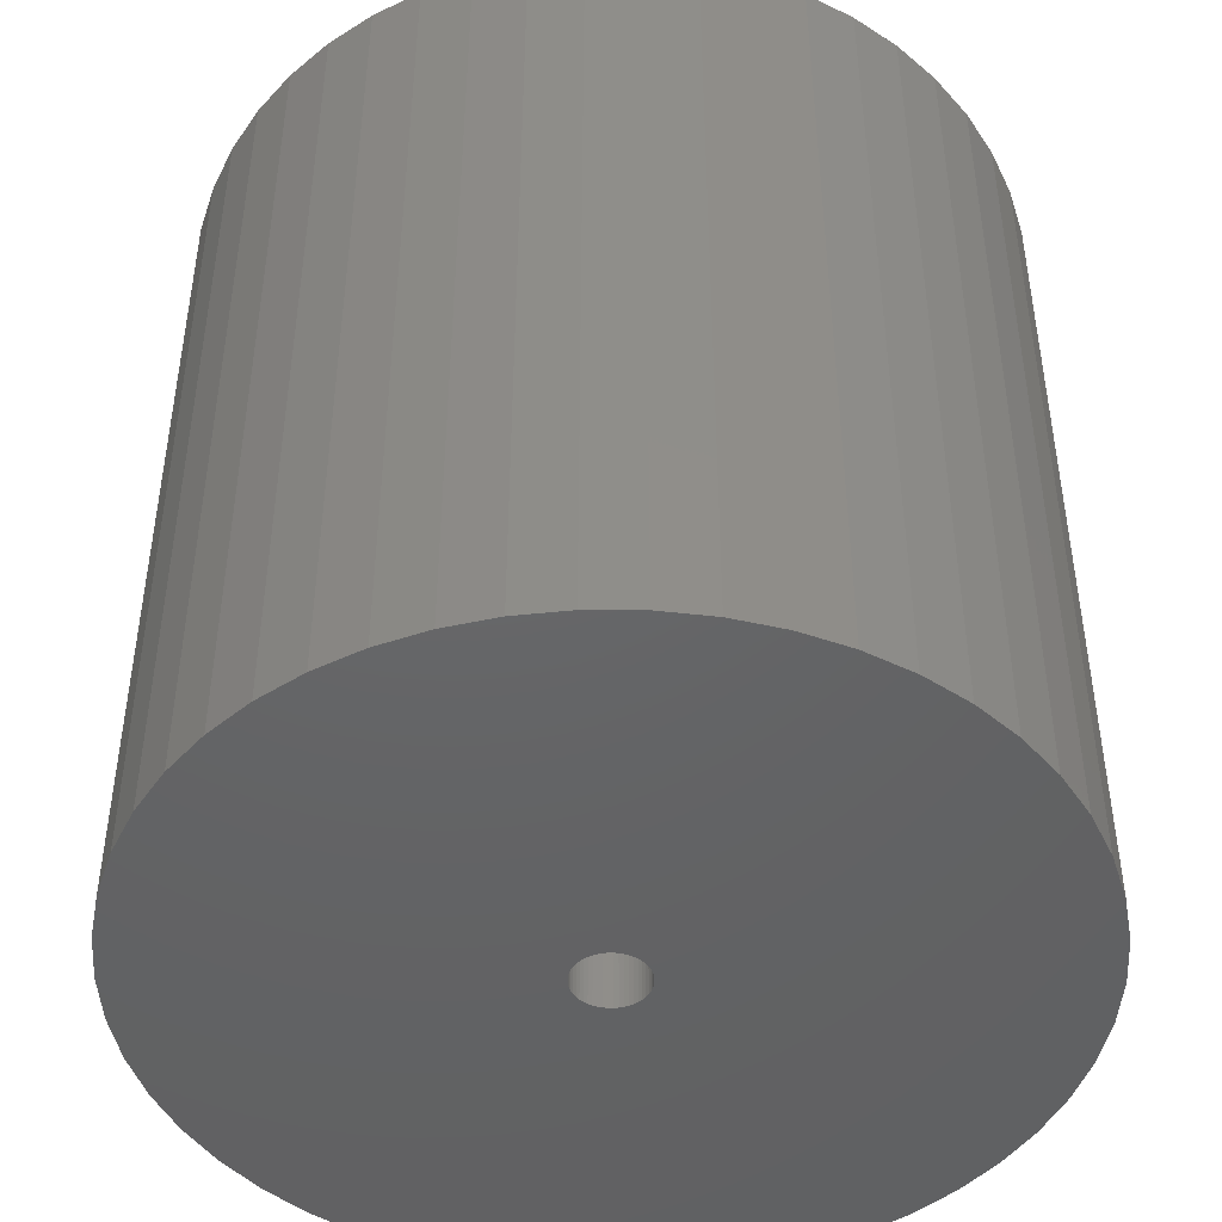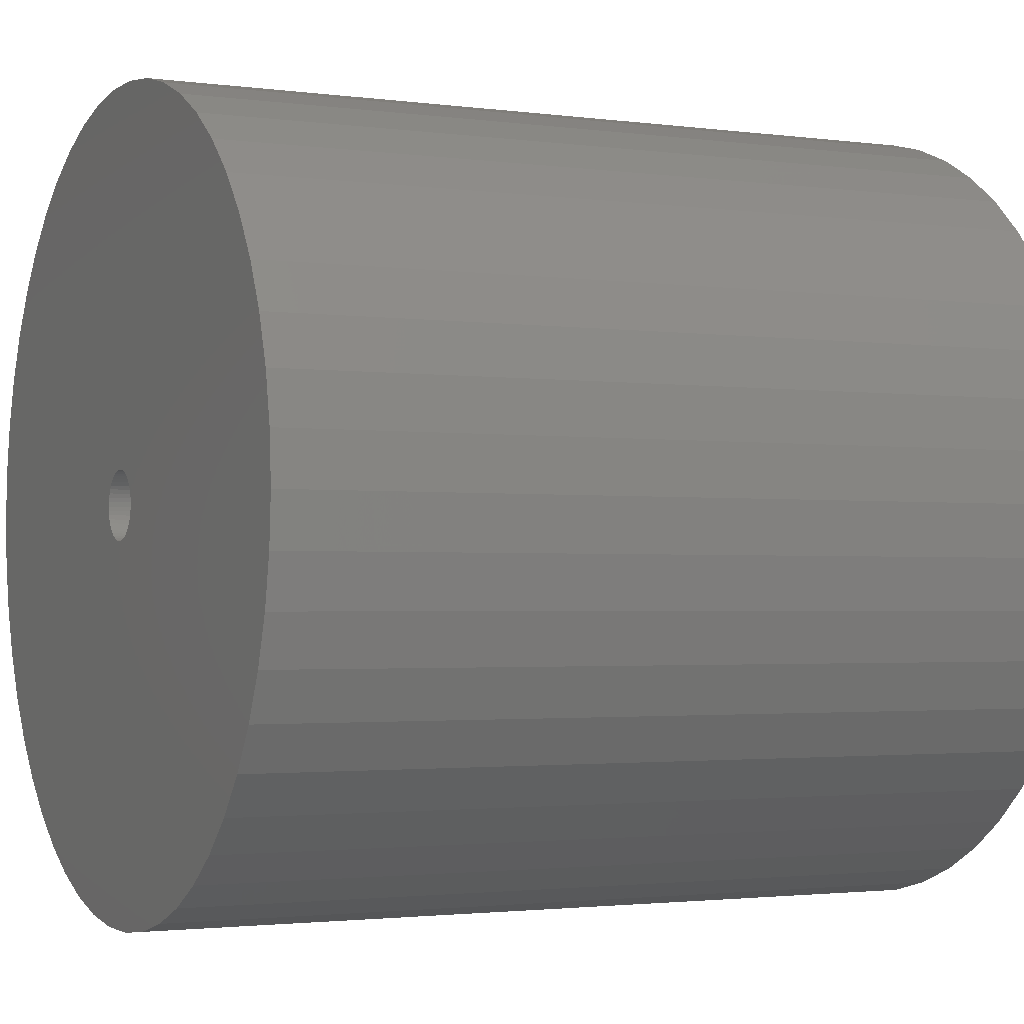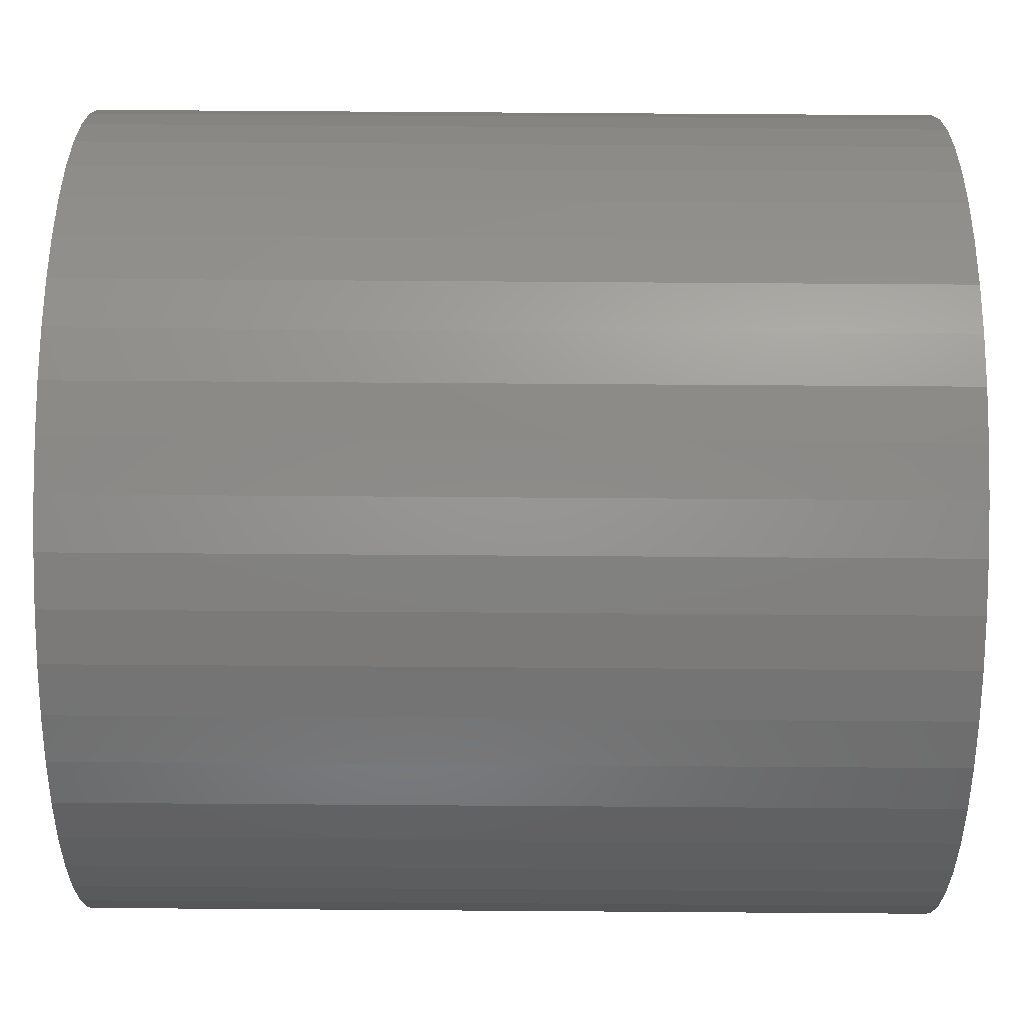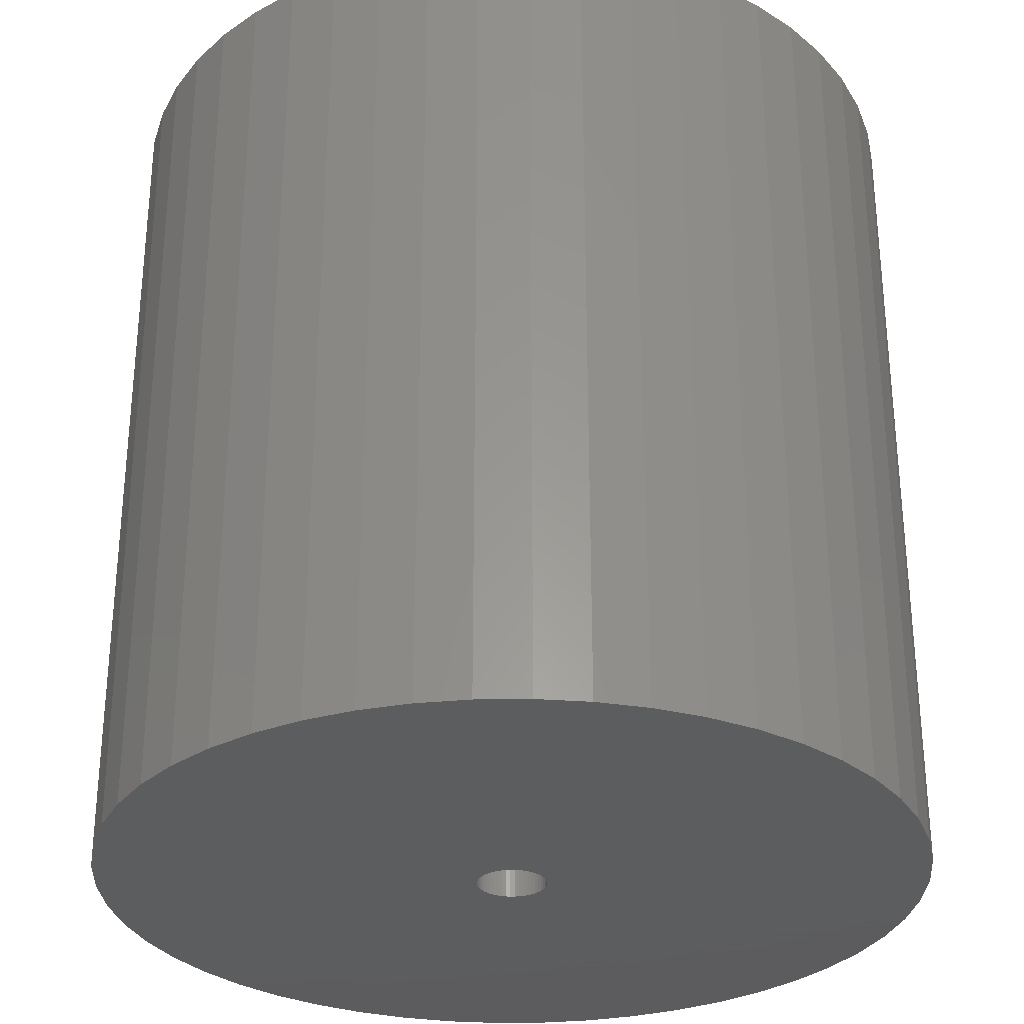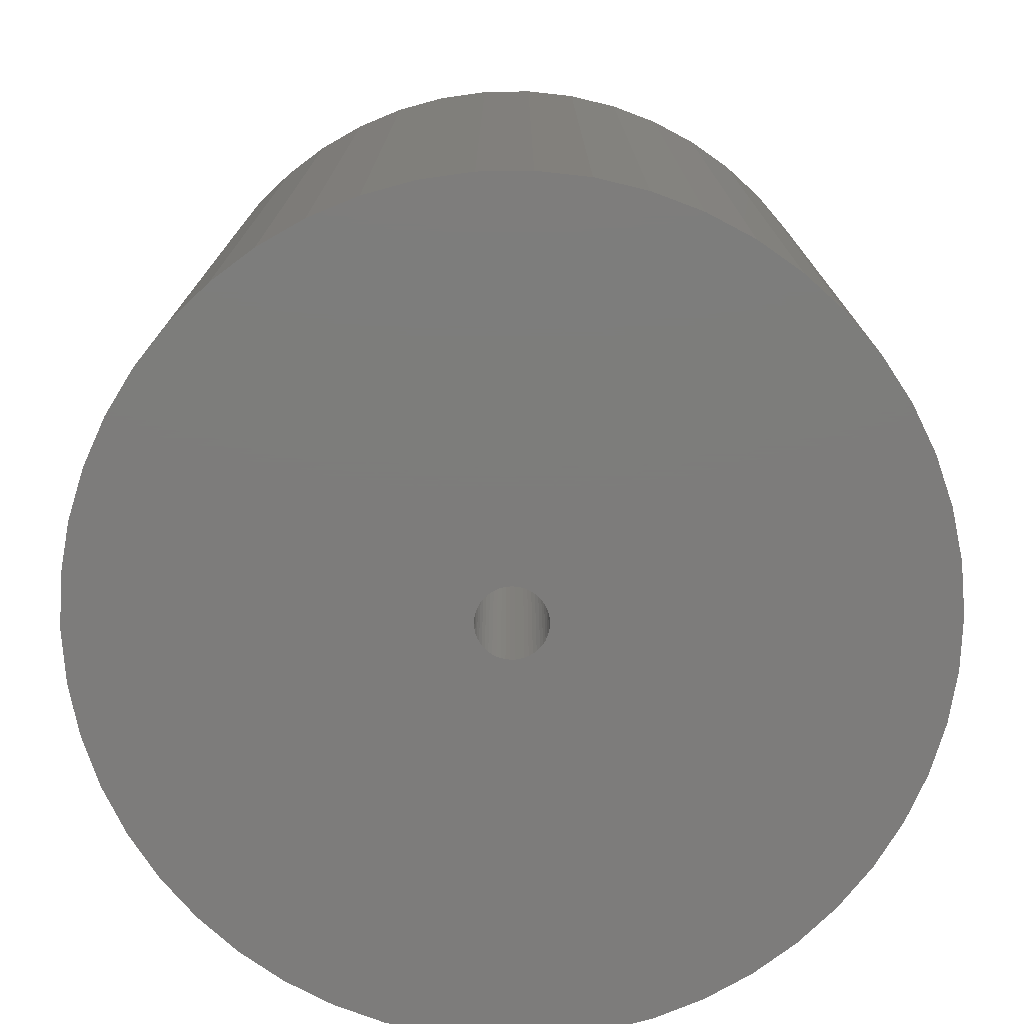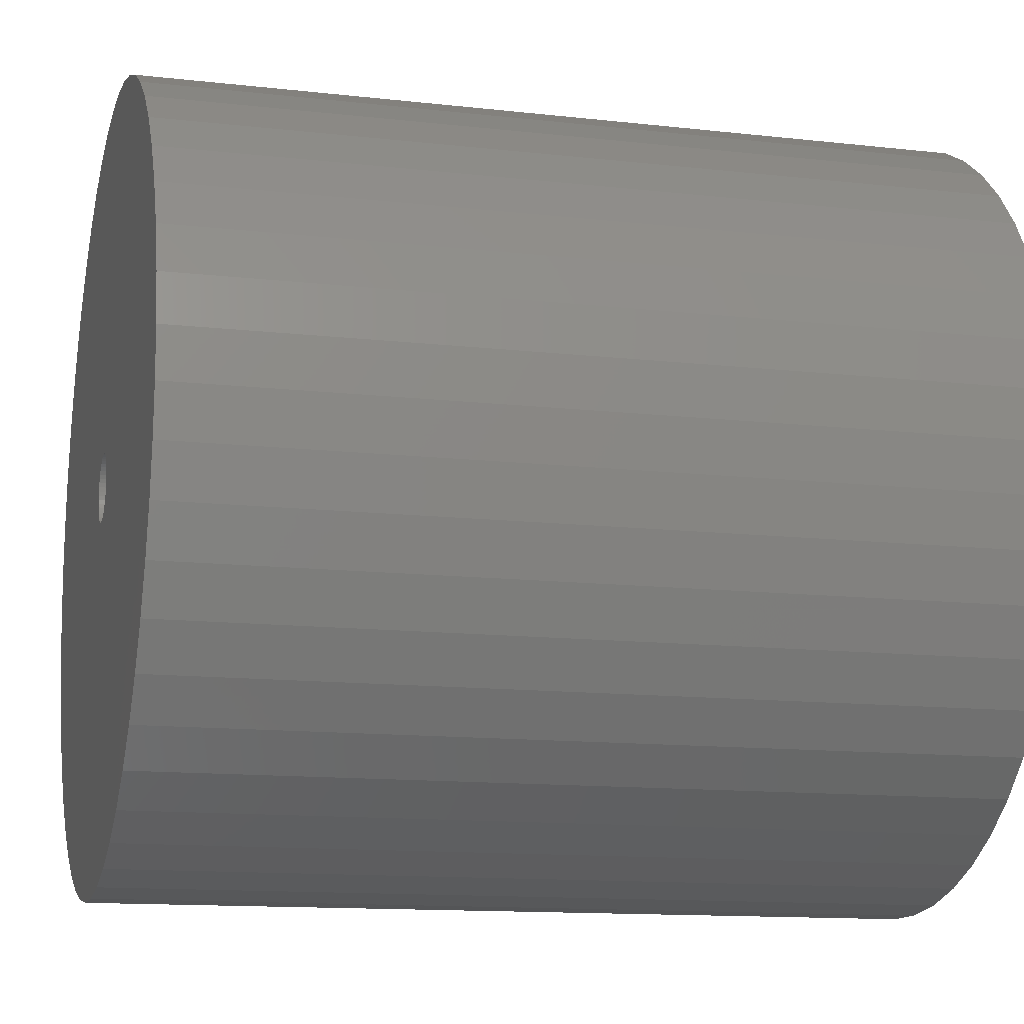
<metadata>
{"format":"stl","ext":"stl","renderer":"f3d","projection":"perspective","resolution":1024,"background":"white","views":[{"elev":-46.0,"azim":-158.7,"up":"+Z"},{"elev":-2.0,"azim":-116.0,"up":"+Y"},{"elev":77.4,"azim":-89.6,"up":"+Y"},{"elev":-30.3,"azim":29.9,"up":"+Z"},{"elev":-76.2,"azim":-20.7,"up":"+Z"},{"elev":-12.9,"azim":-104.7,"up":"+Y"}]}
</metadata>
<code>
# stl→obj: 200 verts, 400 faces
v 16 0 16.5
v 15.87 2.005 -16.5
v 15.87 2.005 16.5
v 16 0 -16.5
v -16 0 -16.5
v -15.87 2.005 16.5
v -15.87 2.005 -16.5
v -16 0 16.5
v 1.005 15.97 -16.5
v -1.005 15.97 16.5
v 1.005 15.97 16.5
v -1.005 15.97 -16.5
v -1.005 -15.97 -16.5
v 1.005 -15.97 16.5
v -1.005 -15.97 16.5
v 1.005 -15.97 -16.5
v 11.66 10.95 -16.5
v 10.2 12.33 16.5
v 11.66 10.95 16.5
v 10.2 12.33 -16.5
v -10.2 12.33 -16.5
v -11.66 10.95 16.5
v -10.2 12.33 16.5
v -11.66 10.95 -16.5
v -4.944 15.22 -16.5
v -6.812 14.48 16.5
v -4.944 15.22 16.5
v -6.812 14.48 -16.5
v 14.88 5.89 16.5
v 14.02 7.708 -16.5
v 14.02 7.708 16.5
v 14.88 5.89 -16.5
v 6.812 14.48 -16.5
v 4.944 15.22 16.5
v 6.812 14.48 16.5
v 4.944 15.22 -16.5
v 2.998 15.72 16.5
v 2.998 15.72 -16.5
v 8.573 13.51 -16.5
v 8.573 13.51 16.5
v -14.88 5.89 -16.5
v -14.02 7.708 16.5
v -14.02 7.708 -16.5
v -14.88 5.89 16.5
v -15.5 3.979 -16.5
v -15.5 3.979 16.5
v -2.998 15.72 16.5
v -2.998 15.72 -16.5
v 2.998 -15.72 16.5
v 2.998 -15.72 -16.5
v 15.5 3.979 16.5
v 15.5 3.979 -16.5
v 12.94 9.405 16.5
v 12.94 9.405 -16.5
v -12.94 9.405 16.5
v -12.94 9.405 -16.5
v 1.35 0 16.5
v 1.339 0.1692 16.5
v 15.87 -2.005 16.5
v 1.308 0.3357 16.5
v 1.339 -0.1692 16.5
v 1.255 0.497 16.5
v 15.5 -3.979 16.5
v 1.183 0.6504 16.5
v 1.308 -0.3357 16.5
v 1.092 0.7935 16.5
v 14.88 -5.89 16.5
v 0.9841 0.9241 16.5
v 1.255 -0.497 16.5
v 0.8605 1.04 16.5
v 14.02 -7.708 16.5
v 0.7234 1.14 16.5
v 1.183 -0.6504 16.5
v 0.5748 1.222 16.5
v 12.94 -9.405 16.5
v 0.4172 1.284 16.5
v 1.092 -0.7935 16.5
v 11.66 -10.95 16.5
v 0.253 1.326 16.5
v 0.08477 1.347 16.5
v -0.08477 1.347 16.5
v -0.253 1.326 16.5
v -0.4172 1.284 16.5
v -0.5748 1.222 16.5
v -0.7234 1.14 16.5
v -8.573 13.51 16.5
v -0.8605 1.04 16.5
v -0.9841 0.9241 16.5
v -1.092 0.7935 16.5
v 0.9841 -0.9241 16.5
v 10.2 -12.33 16.5
v 0.8605 -1.04 16.5
v 8.573 -13.51 16.5
v 0.7234 -1.14 16.5
v 6.812 -14.48 16.5
v 0.5748 -1.222 16.5
v 4.944 -15.22 16.5
v 0.4172 -1.284 16.5
v 0.253 -1.326 16.5
v 0.08477 -1.347 16.5
v -0.08477 -1.347 16.5
v -0.253 -1.326 16.5
v -2.998 -15.72 16.5
v -0.4172 -1.284 16.5
v -4.944 -15.22 16.5
v -0.5748 -1.222 16.5
v -6.812 -14.48 16.5
v -0.7234 -1.14 16.5
v -8.573 -13.51 16.5
v -0.8605 -1.04 16.5
v -10.2 -12.33 16.5
v -0.9841 -0.9241 16.5
v -11.66 -10.95 16.5
v -1.092 -0.7935 16.5
v -12.94 -9.405 16.5
v -1.183 -0.6504 16.5
v -14.02 -7.708 16.5
v -1.255 -0.497 16.5
v -14.88 -5.89 16.5
v -1.308 -0.3357 16.5
v -15.5 -3.979 16.5
v -1.339 -0.1692 16.5
v -15.87 -2.005 16.5
v -1.35 0 16.5
v -1.183 0.6504 16.5
v -1.255 0.497 16.5
v -1.308 0.3357 16.5
v -1.339 0.1692 16.5
v -8.573 13.51 -16.5
v 15.87 -2.005 -16.5
v 14.88 -5.89 -16.5
v 14.02 -7.708 -16.5
v -11.66 -10.95 -16.5
v -10.2 -12.33 -16.5
v -14.02 -7.708 -16.5
v -14.88 -5.89 -16.5
v -12.94 -9.405 -16.5
v 1.35 0 -16.5
v 1.339 -0.1692 -16.5
v 15.5 -3.979 -16.5
v 1.308 -0.3357 -16.5
v 1.339 0.1692 -16.5
v 1.255 -0.497 -16.5
v 1.183 -0.6504 -16.5
v 12.94 -9.405 -16.5
v 1.308 0.3357 -16.5
v 1.092 -0.7935 -16.5
v 11.66 -10.95 -16.5
v 0.9841 -0.9241 -16.5
v 10.2 -12.33 -16.5
v 1.255 0.497 -16.5
v 0.8605 -1.04 -16.5
v 8.573 -13.51 -16.5
v 0.7234 -1.14 -16.5
v 6.812 -14.48 -16.5
v 1.183 0.6504 -16.5
v 0.5748 -1.222 -16.5
v 4.944 -15.22 -16.5
v 0.4172 -1.284 -16.5
v 1.092 0.7935 -16.5
v 0.253 -1.326 -16.5
v 0.08477 -1.347 -16.5
v -0.08477 -1.347 -16.5
v -0.253 -1.326 -16.5
v -2.998 -15.72 -16.5
v -0.4172 -1.284 -16.5
v -4.944 -15.22 -16.5
v -0.5748 -1.222 -16.5
v -6.812 -14.48 -16.5
v -0.7234 -1.14 -16.5
v -8.573 -13.51 -16.5
v -0.8605 -1.04 -16.5
v -0.9841 -0.9241 -16.5
v -1.092 -0.7935 -16.5
v 0.9841 0.9241 -16.5
v 0.8605 1.04 -16.5
v 0.7234 1.14 -16.5
v 0.5748 1.222 -16.5
v 0.4172 1.284 -16.5
v 0.253 1.326 -16.5
v 0.08477 1.347 -16.5
v -0.08477 1.347 -16.5
v -0.253 1.326 -16.5
v -0.4172 1.284 -16.5
v -0.5748 1.222 -16.5
v -0.7234 1.14 -16.5
v -0.8605 1.04 -16.5
v -0.9841 0.9241 -16.5
v -1.092 0.7935 -16.5
v -1.183 0.6504 -16.5
v -1.255 0.497 -16.5
v -1.308 0.3357 -16.5
v -1.339 0.1692 -16.5
v -1.35 0 -16.5
v -1.183 -0.6504 -16.5
v -1.255 -0.497 -16.5
v -1.308 -0.3357 -16.5
v -15.5 -3.979 -16.5
v -1.339 -0.1692 -16.5
v -15.87 -2.005 -16.5
f 1 2 3
f 2 1 4
f 5 6 7
f 6 5 8
f 9 10 11
f 10 9 12
f 13 14 15
f 14 13 16
f 17 18 19
f 18 17 20
f 21 22 23
f 22 21 24
f 25 26 27
f 26 25 28
f 29 30 31
f 30 29 32
f 33 34 35
f 34 33 36
f 36 37 34
f 37 36 38
f 39 35 40
f 35 39 33
f 41 42 43
f 42 41 44
f 45 44 41
f 44 45 46
f 12 47 10
f 47 12 48
f 16 49 14
f 49 16 50
f 51 32 29
f 32 51 52
f 3 52 51
f 52 3 2
f 53 17 19
f 17 53 54
f 31 54 53
f 54 31 30
f 38 11 37
f 11 38 9
f 20 40 18
f 40 20 39
f 43 55 56
f 55 43 42
f 56 22 24
f 22 56 55
f 7 46 45
f 46 7 6
f 57 1 3
f 58 3 51
f 1 57 59
f 60 51 29
f 61 59 57
f 62 29 31
f 59 61 63
f 64 31 53
f 65 63 61
f 66 53 19
f 63 65 67
f 68 19 18
f 69 67 65
f 70 18 40
f 67 69 71
f 72 40 35
f 73 71 69
f 74 35 34
f 71 73 75
f 76 34 37
f 77 75 73
f 75 77 78
f 3 58 57
f 51 60 58
f 29 62 60
f 31 64 62
f 53 66 64
f 79 37 11
f 19 68 66
f 18 70 68
f 40 72 70
f 35 74 72
f 34 76 74
f 37 79 76
f 11 80 79
f 11 81 80
f 10 81 11
f 81 10 82
f 47 82 10
f 82 47 83
f 27 83 47
f 83 27 84
f 26 84 27
f 84 26 85
f 86 85 26
f 85 86 87
f 23 87 86
f 87 23 88
f 22 88 23
f 88 22 89
f 90 78 77
f 78 90 91
f 92 91 90
f 91 92 93
f 94 93 92
f 93 94 95
f 96 95 94
f 95 96 97
f 98 97 96
f 97 98 49
f 99 49 98
f 49 99 14
f 100 14 99
f 101 14 100
f 15 101 102
f 103 102 104
f 105 104 106
f 107 106 108
f 109 108 110
f 111 110 112
f 101 15 14
f 113 112 114
f 115 114 116
f 117 116 118
f 119 118 120
f 121 120 122
f 123 122 124
f 55 89 22
f 102 103 15
f 89 55 125
f 104 105 103
f 42 125 55
f 106 107 105
f 125 42 126
f 108 109 107
f 44 126 42
f 110 111 109
f 126 44 127
f 112 113 111
f 46 127 44
f 114 115 113
f 127 46 128
f 116 117 115
f 6 128 46
f 118 119 117
f 128 6 124
f 120 121 119
f 8 124 6
f 122 123 121
f 124 8 123
f 28 86 26
f 86 28 129
f 129 23 86
f 23 129 21
f 48 27 47
f 27 48 25
f 59 4 1
f 4 59 130
f 71 131 67
f 131 71 132
f 133 111 113
f 111 133 134
f 135 119 136
f 119 135 117
f 137 117 135
f 117 137 115
f 138 4 130
f 139 130 140
f 4 138 2
f 141 140 131
f 142 2 138
f 143 131 132
f 2 142 52
f 144 132 145
f 146 52 142
f 147 145 148
f 52 146 32
f 149 148 150
f 151 32 146
f 152 150 153
f 32 151 30
f 154 153 155
f 156 30 151
f 157 155 158
f 30 156 54
f 159 158 50
f 160 54 156
f 54 160 17
f 130 139 138
f 140 141 139
f 131 143 141
f 132 144 143
f 145 147 144
f 161 50 16
f 148 149 147
f 150 152 149
f 153 154 152
f 155 157 154
f 158 159 157
f 50 161 159
f 16 162 161
f 16 163 162
f 13 163 16
f 163 13 164
f 165 164 13
f 164 165 166
f 167 166 165
f 166 167 168
f 169 168 167
f 168 169 170
f 171 170 169
f 170 171 172
f 134 172 171
f 172 134 173
f 133 173 134
f 173 133 174
f 175 17 160
f 17 175 20
f 176 20 175
f 20 176 39
f 177 39 176
f 39 177 33
f 178 33 177
f 33 178 36
f 179 36 178
f 36 179 38
f 180 38 179
f 38 180 9
f 181 9 180
f 182 9 181
f 12 182 183
f 48 183 184
f 25 184 185
f 28 185 186
f 129 186 187
f 21 187 188
f 182 12 9
f 24 188 189
f 56 189 190
f 43 190 191
f 41 191 192
f 45 192 193
f 7 193 194
f 137 174 133
f 183 48 12
f 174 137 195
f 184 25 48
f 135 195 137
f 185 28 25
f 195 135 196
f 186 129 28
f 136 196 135
f 187 21 129
f 196 136 197
f 188 24 21
f 198 197 136
f 189 56 24
f 197 198 199
f 190 43 56
f 200 199 198
f 191 41 43
f 199 200 194
f 192 45 41
f 5 194 200
f 193 7 45
f 194 5 7
f 155 93 95
f 93 155 153
f 67 140 63
f 140 67 131
f 133 115 137
f 115 133 113
f 136 121 198
f 121 136 119
f 150 78 91
f 78 150 148
f 158 95 97
f 95 158 155
f 50 97 49
f 97 50 158
f 63 130 59
f 130 63 140
f 75 132 71
f 132 75 145
f 78 145 75
f 145 78 148
f 165 15 103
f 15 165 13
f 169 105 107
f 105 169 167
f 167 103 105
f 103 167 165
f 198 123 200
f 123 198 121
f 200 8 5
f 8 200 123
f 153 91 93
f 91 153 150
f 171 107 109
f 107 171 169
f 134 109 111
f 109 134 171
f 138 58 142
f 58 138 57
f 124 193 128
f 193 124 194
f 182 80 81
f 80 182 181
f 162 101 100
f 101 162 163
f 176 68 70
f 68 176 175
f 188 87 88
f 87 188 187
f 185 83 84
f 83 185 184
f 147 73 144
f 73 147 77
f 151 64 156
f 64 151 62
f 142 60 146
f 60 142 58
f 156 66 160
f 66 156 64
f 179 74 76
f 74 179 178
f 177 70 72
f 70 177 176
f 126 190 125
f 190 126 191
f 184 82 83
f 82 184 183
f 141 61 139
f 61 141 65
f 157 98 96
f 98 157 159
f 154 96 94
f 96 154 157
f 146 62 151
f 62 146 60
f 160 68 175
f 68 160 66
f 180 76 79
f 76 180 179
f 181 79 80
f 79 181 180
f 178 72 74
f 72 178 177
f 125 189 89
f 189 125 190
f 89 188 88
f 188 89 189
f 127 191 126
f 191 127 192
f 128 192 127
f 192 128 193
f 186 84 85
f 84 186 185
f 187 85 87
f 85 187 186
f 183 81 82
f 81 183 182
f 139 57 138
f 57 139 61
f 149 77 147
f 77 149 90
f 118 197 120
f 197 118 196
f 122 194 124
f 194 122 199
f 152 94 92
f 94 152 154
f 149 92 90
f 92 149 152
f 144 69 143
f 69 144 73
f 112 174 114
f 174 112 173
f 114 195 116
f 195 114 174
f 143 65 141
f 65 143 69
f 166 106 104
f 106 166 168
f 170 110 108
f 110 170 172
f 164 104 102
f 104 164 166
f 172 112 110
f 112 172 173
f 116 196 118
f 196 116 195
f 120 199 122
f 199 120 197
f 159 99 98
f 99 159 161
f 161 100 99
f 100 161 162
f 168 108 106
f 108 168 170
f 163 102 101
f 102 163 164

</code>
